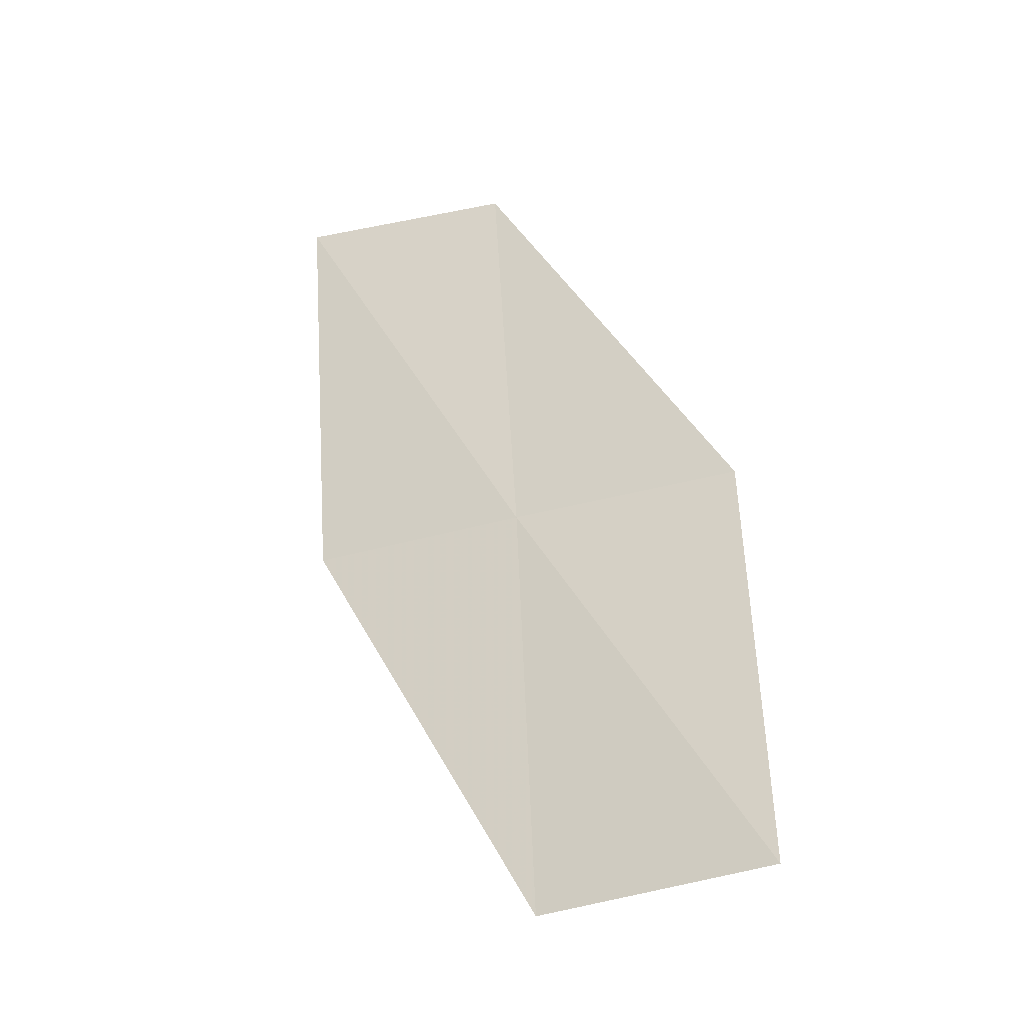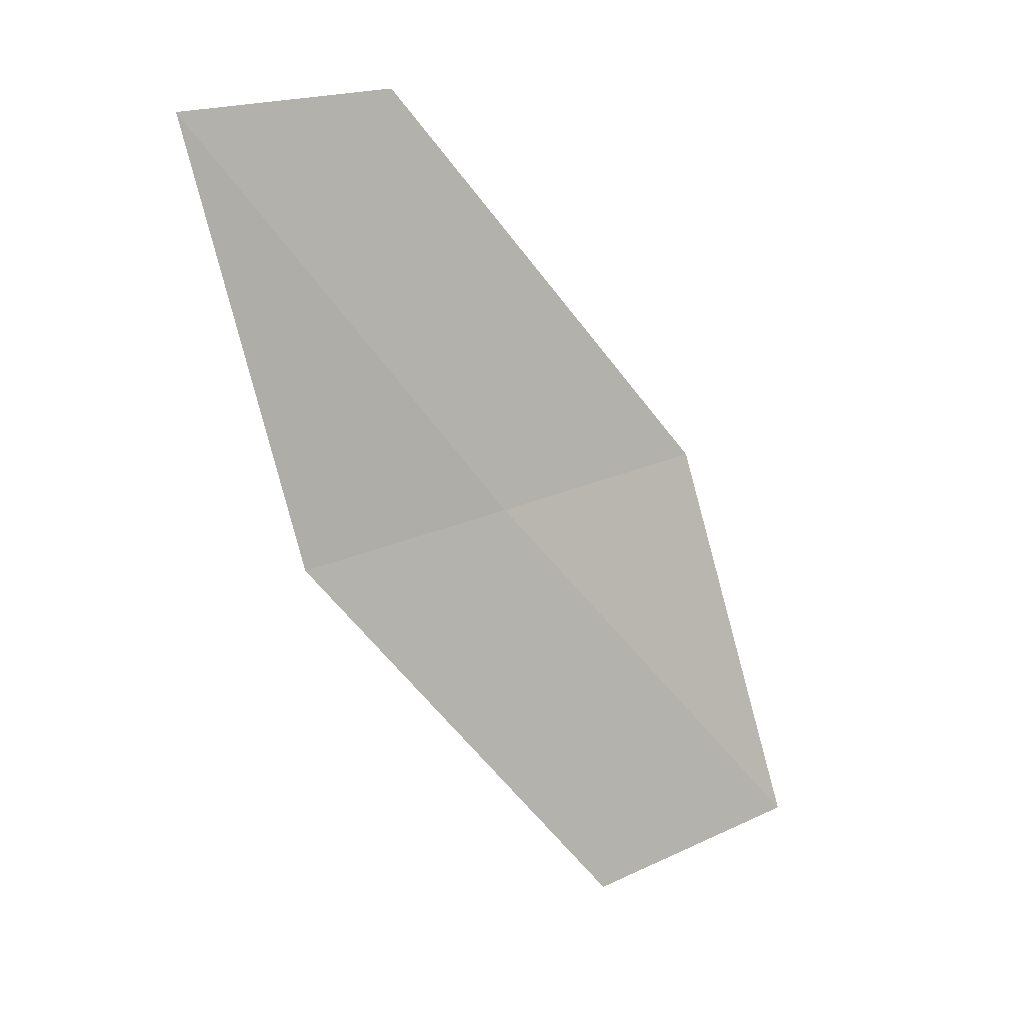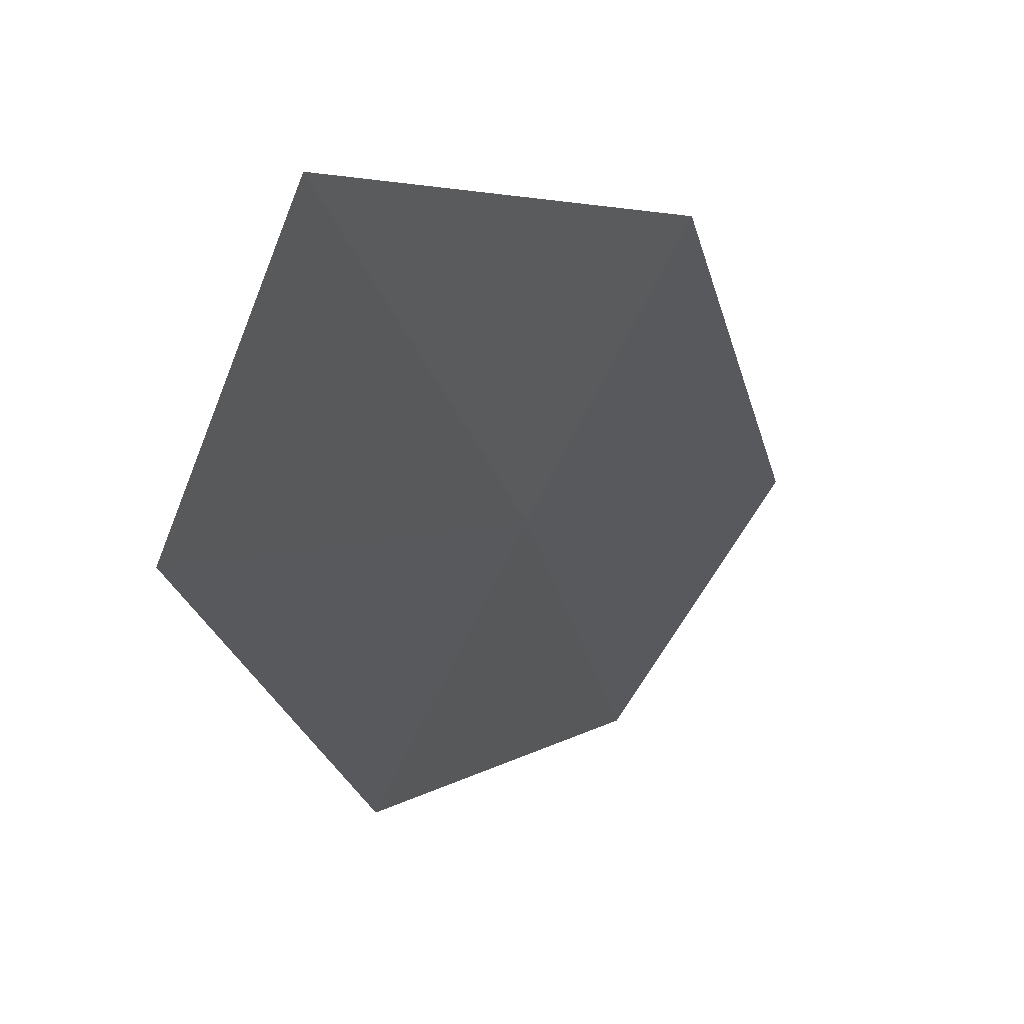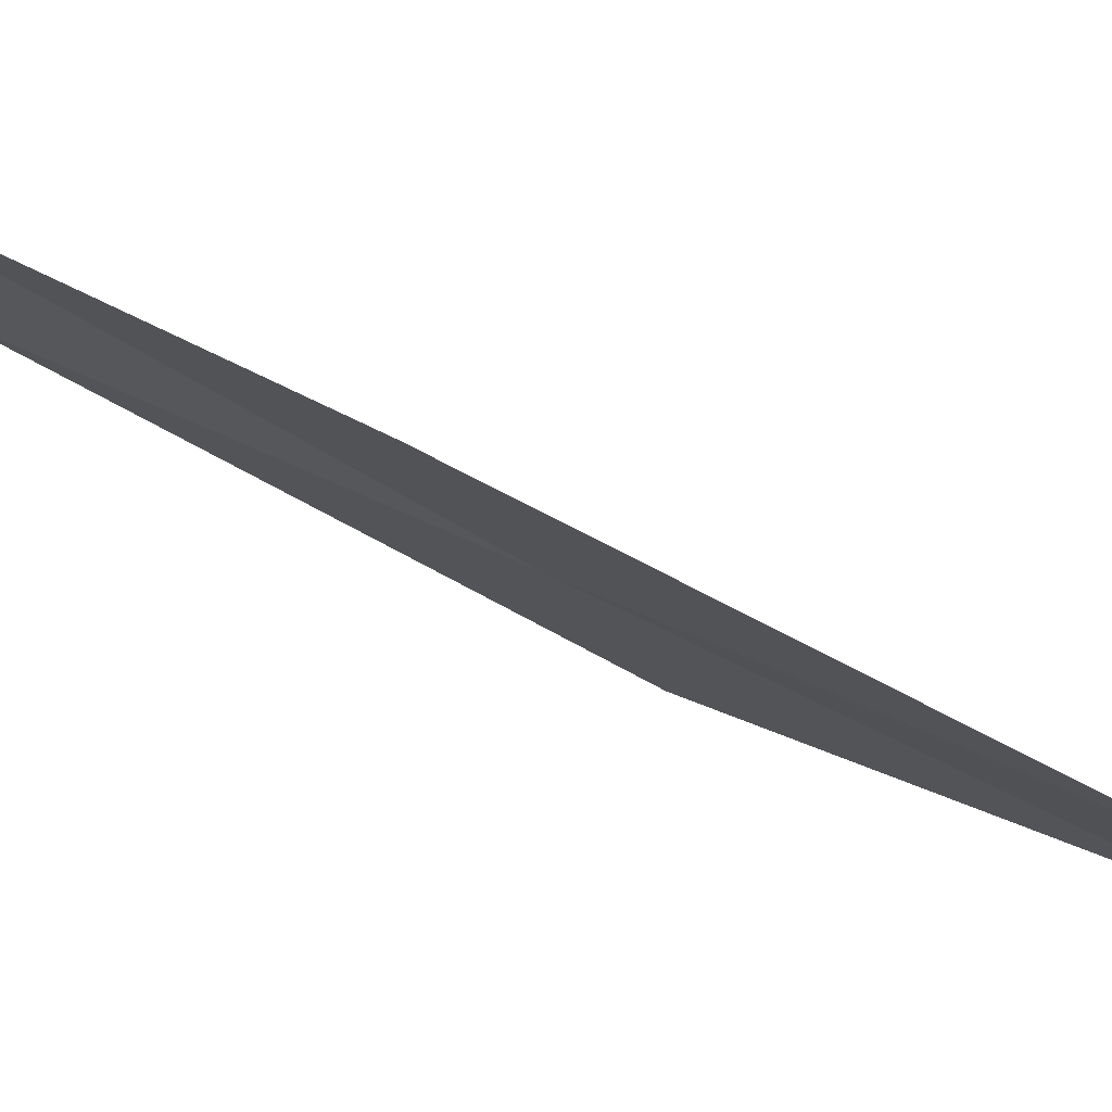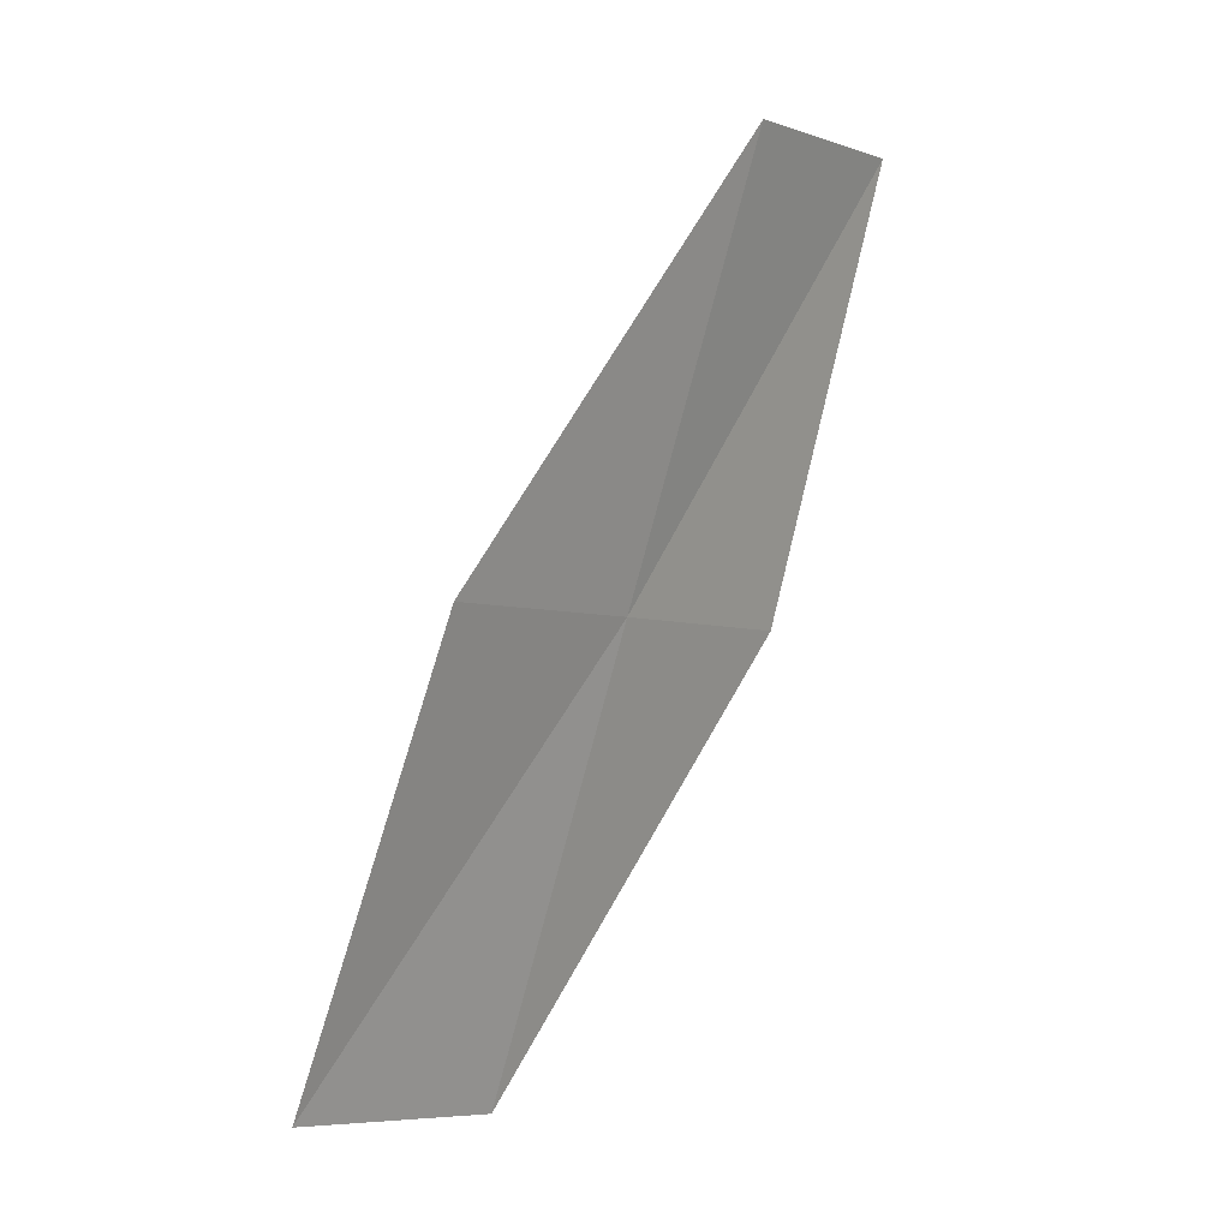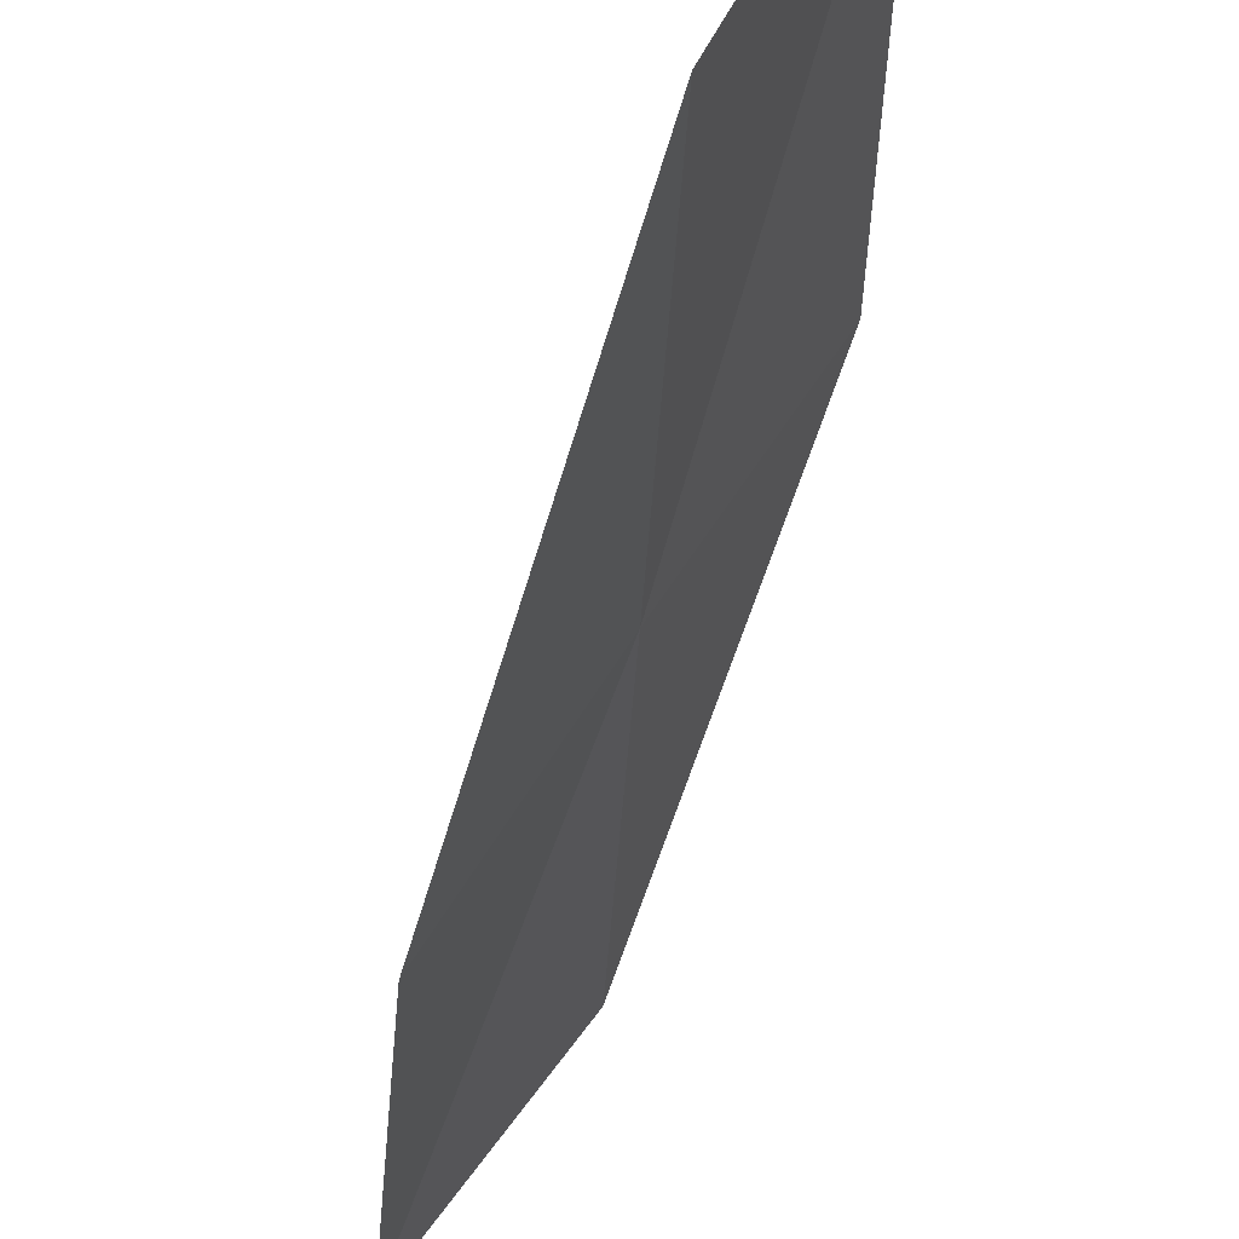
<metadata>
{"format":"obj","ext":"obj","renderer":"f3d","projection":"perspective","resolution":1024,"background":"white","views":[{"elev":-19.6,"azim":-96.4,"up":"+Z"},{"elev":21.8,"azim":-155.1,"up":"+Z"},{"elev":4.9,"azim":41.4,"up":"+Y"},{"elev":44.3,"azim":135.4,"up":"+Y"},{"elev":0.2,"azim":3.3,"up":"+Z"},{"elev":-32.4,"azim":12.5,"up":"+Y"}]}
</metadata>
<code>
v 18.95 20.11 1.944
v 19.36 20.15 3.45
v 18.52 19.39 1.99
v 18.54 20.1 0.4422
v 18.07 19.41 0.5446
v 19.39 20.8 1.895
v 19.76 20.87 3.459
f 1 3 2
f 1 4 5
f 1 5 3
f 1 7 6
f 1 2 7
f 1 6 4

</code>
